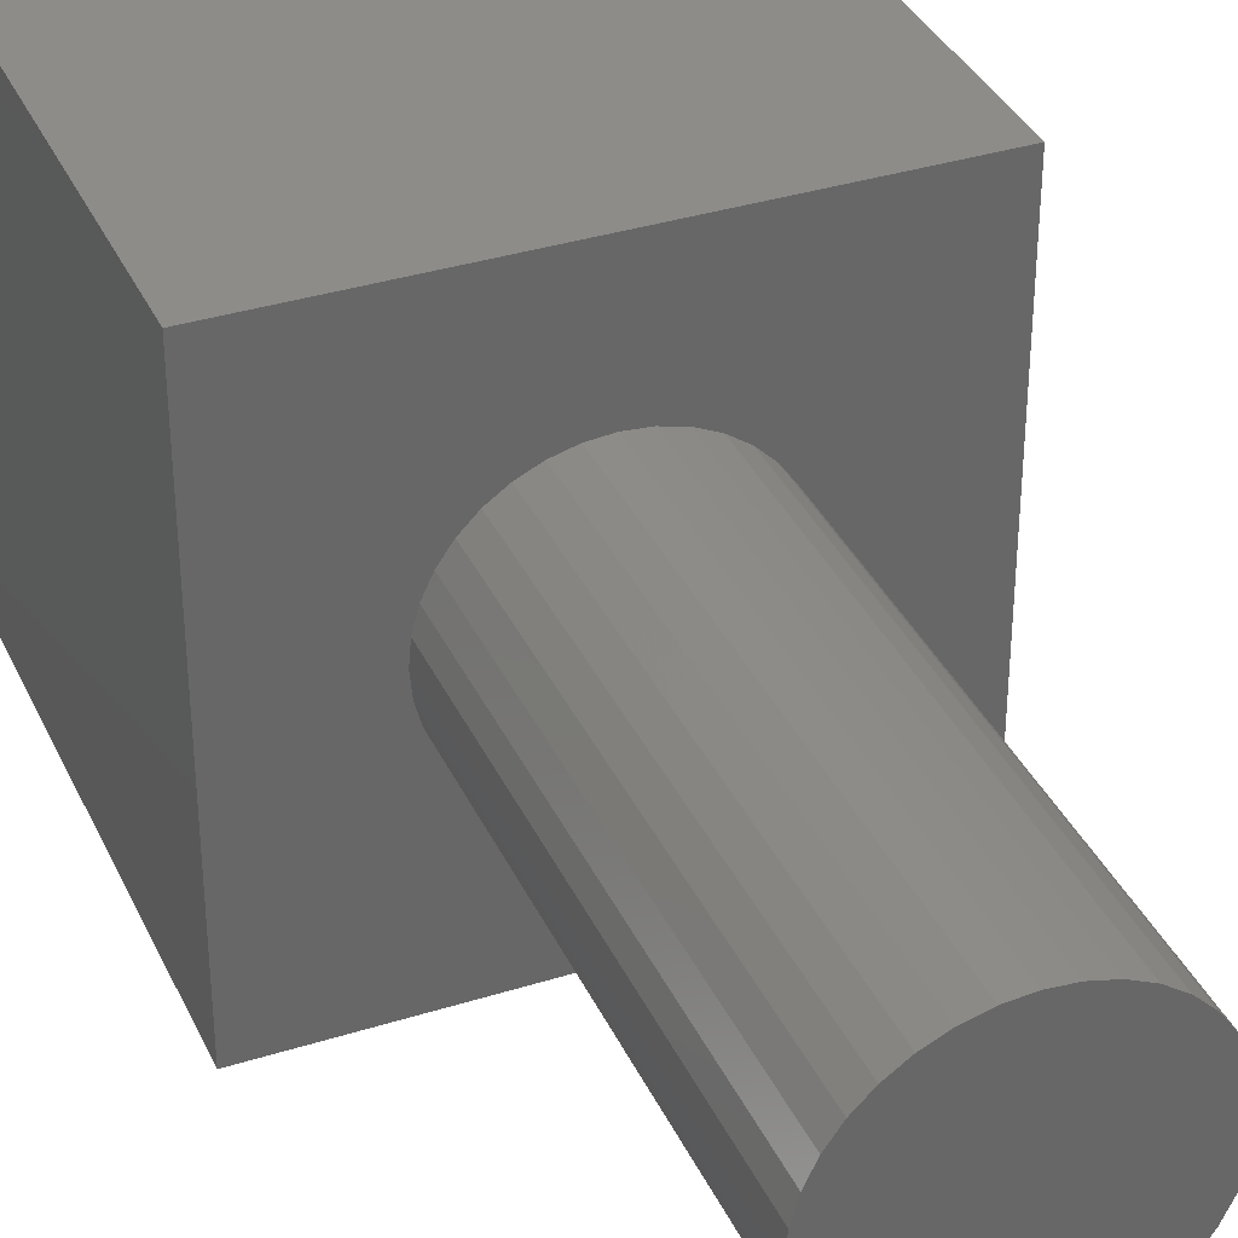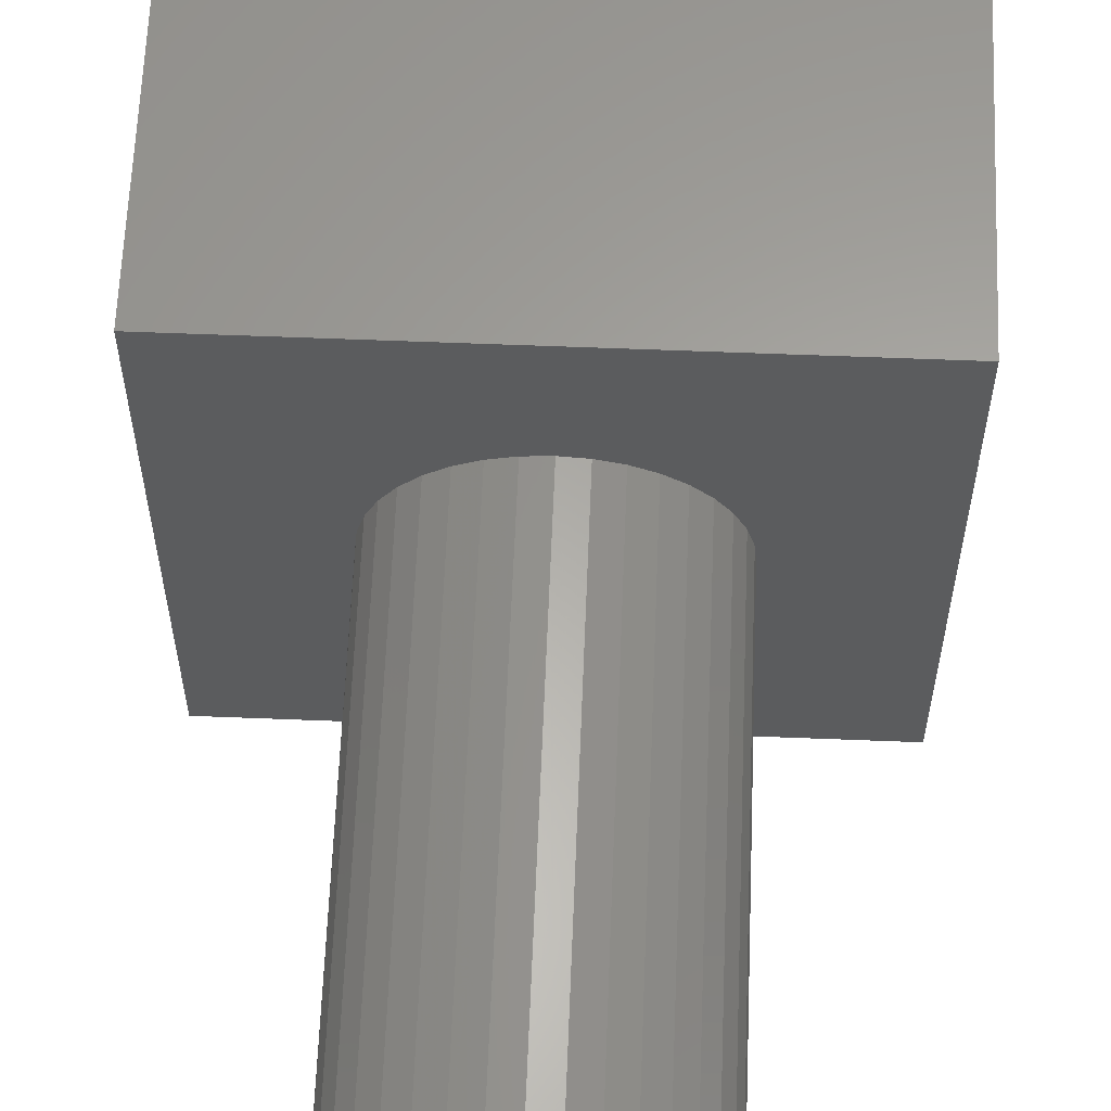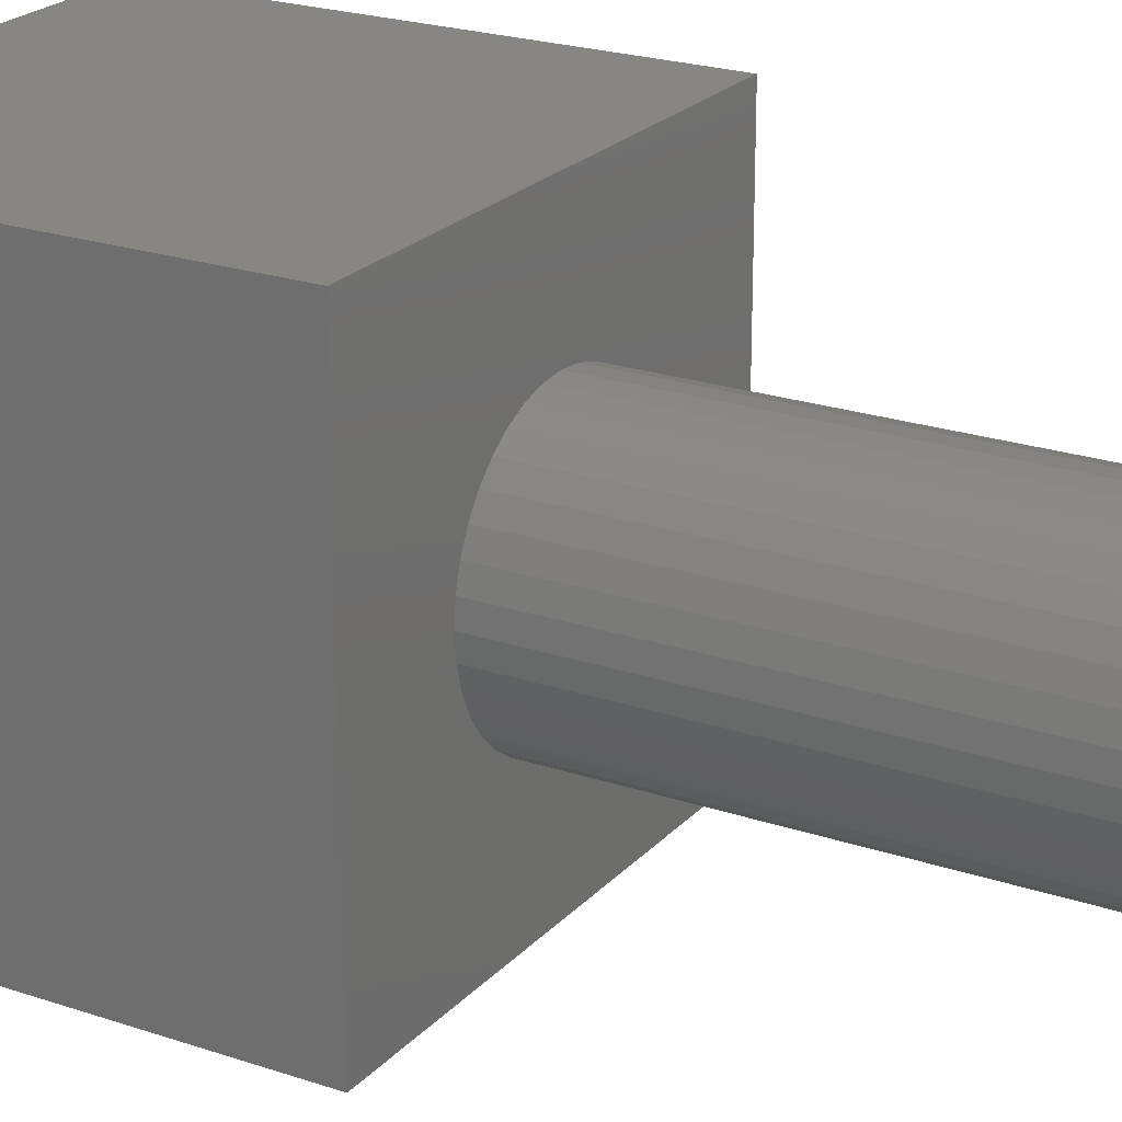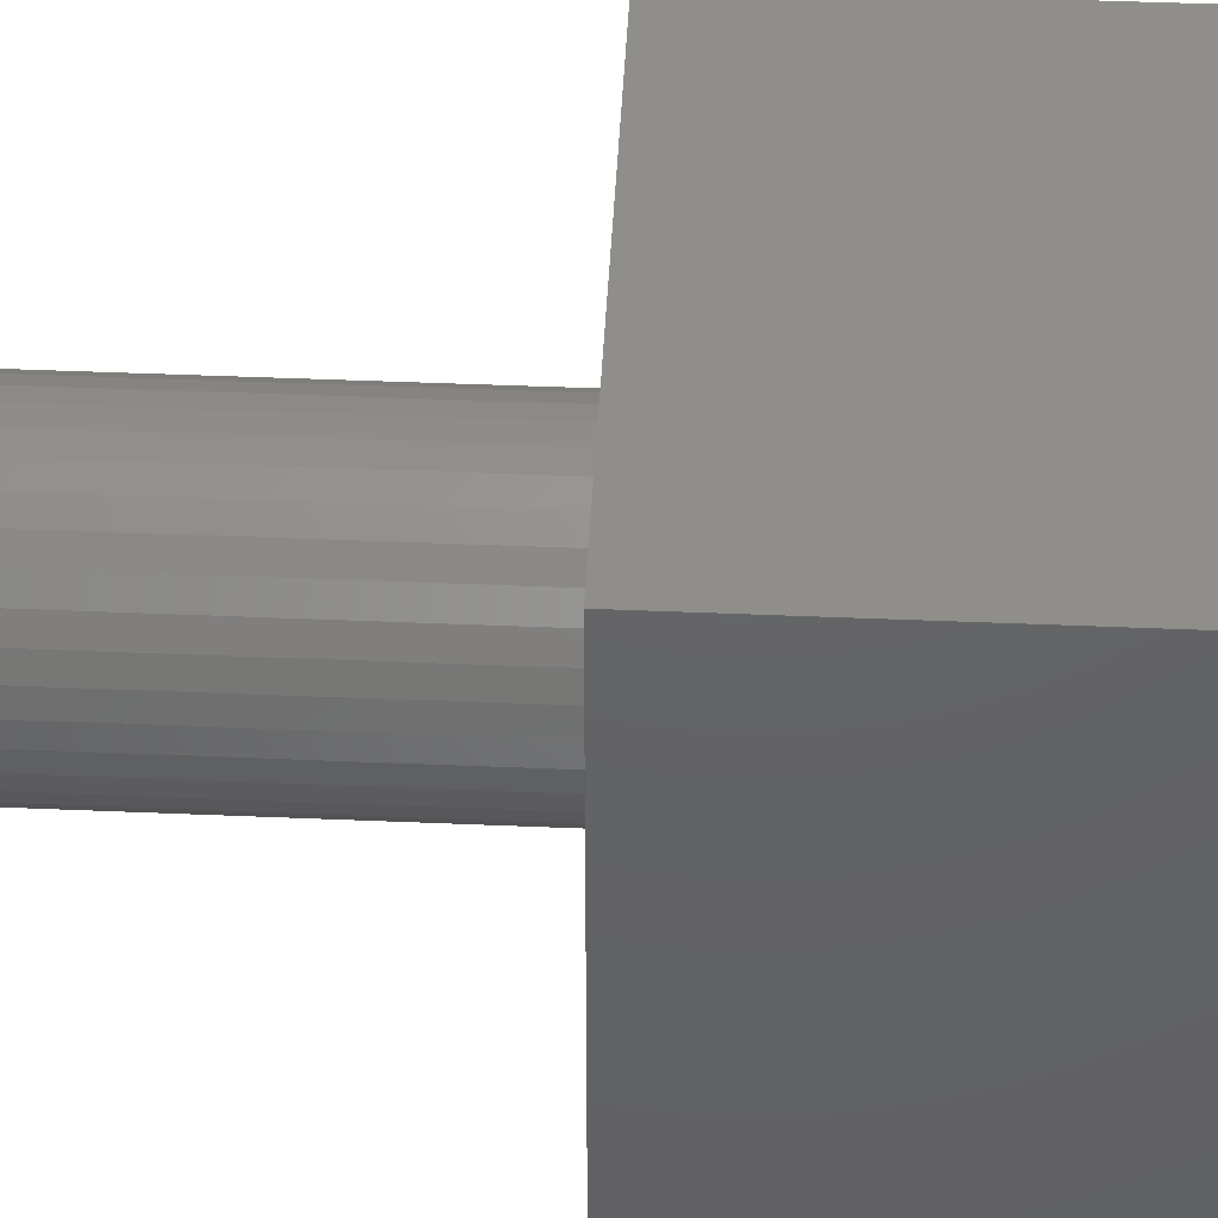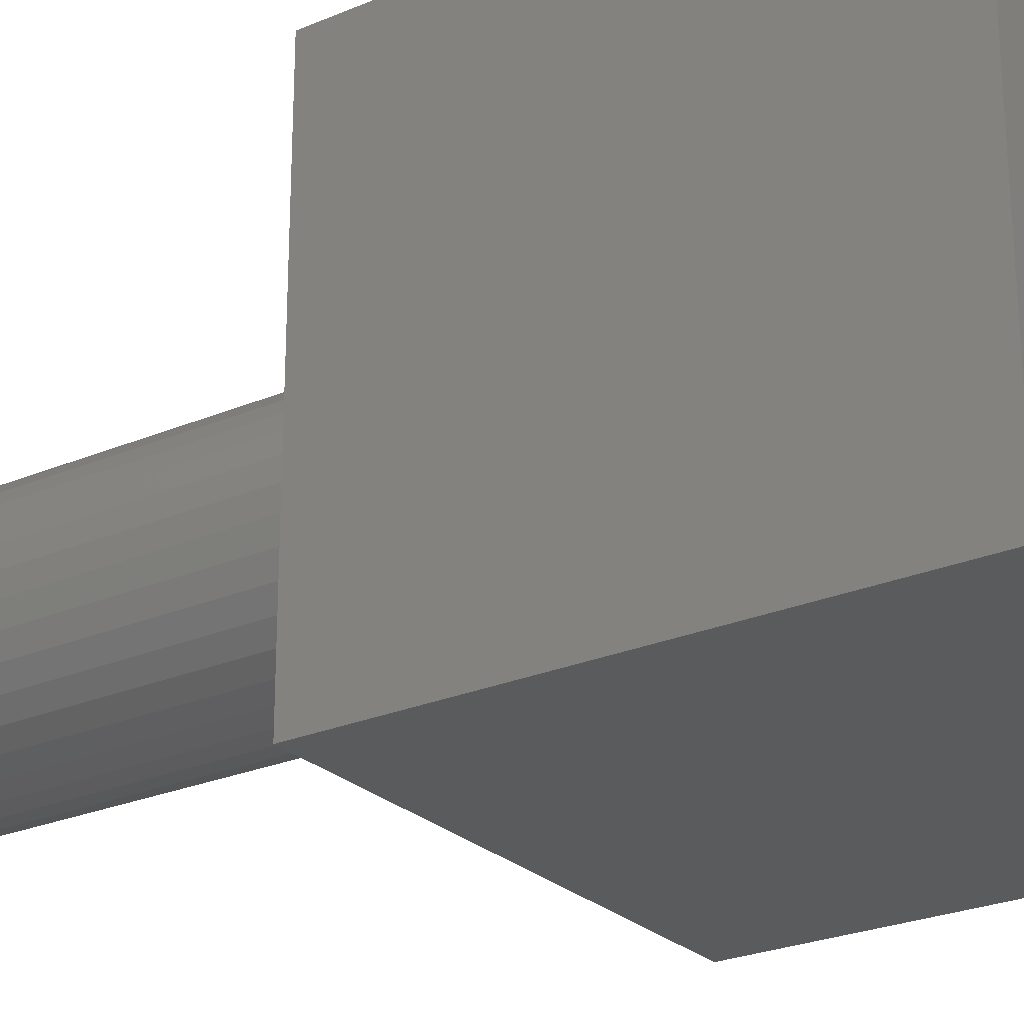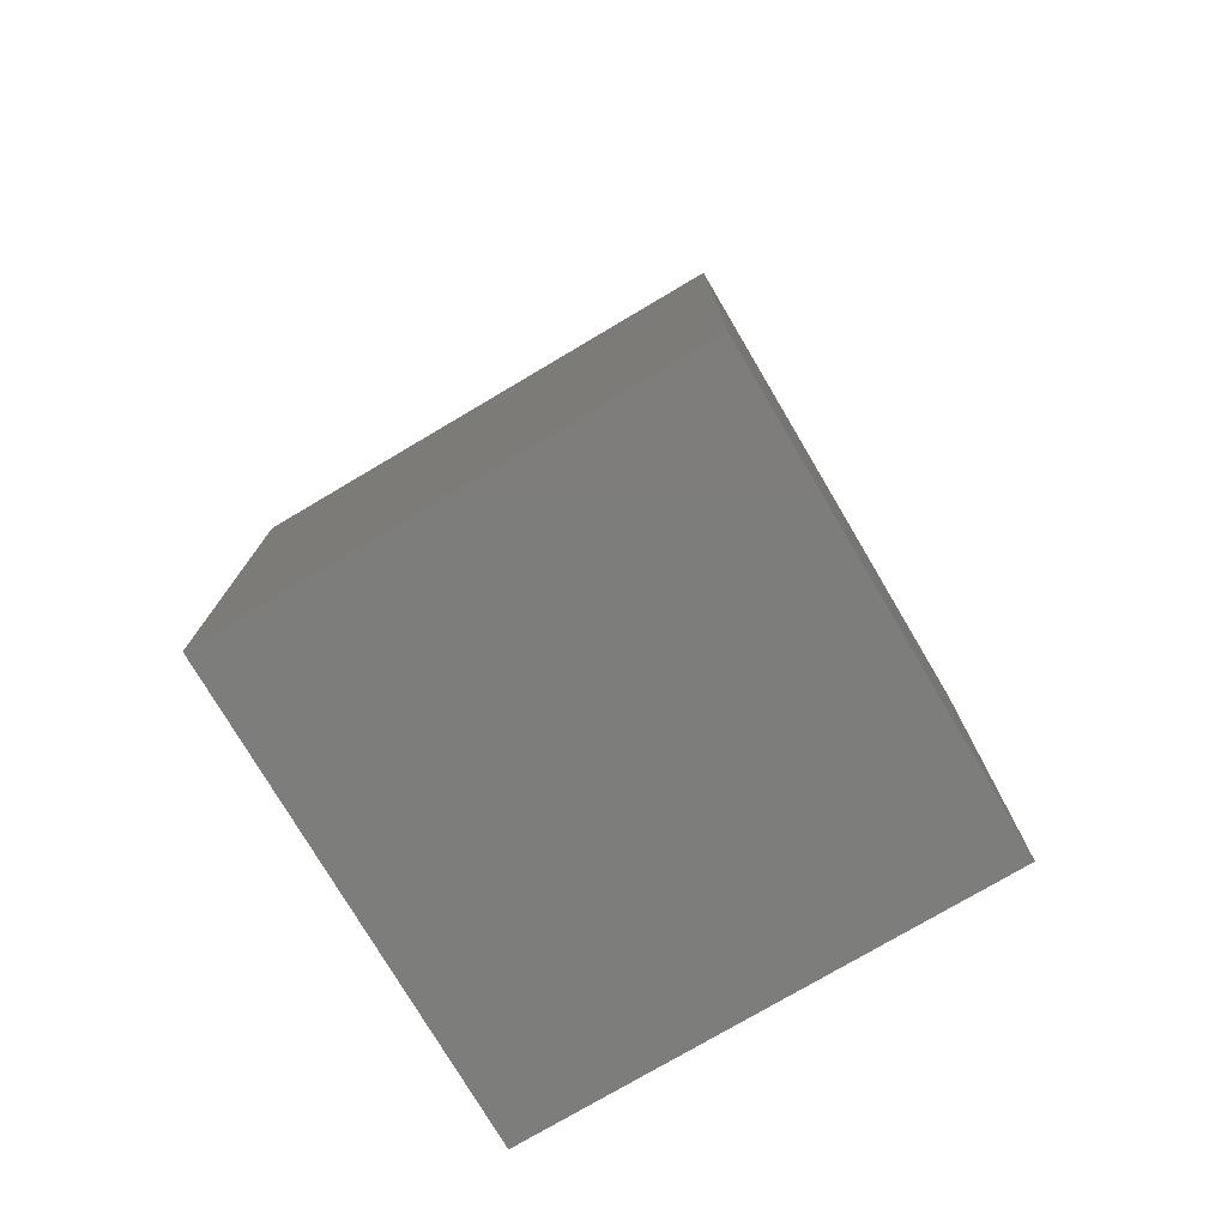
<metadata>
{"format":"stl","ext":"stl","renderer":"f3d","projection":"perspective","resolution":1024,"background":"white","views":[{"elev":35.7,"azim":-22.5,"up":"+Y"},{"elev":61.8,"azim":2.3,"up":"+Y"},{"elev":22.5,"azim":-59.7,"up":"+Y"},{"elev":45.0,"azim":92.8,"up":"+Y"},{"elev":-25.4,"azim":124.4,"up":"+Y"},{"elev":-76.6,"azim":-149.4,"up":"+Z"}]}
</metadata>
<code>
# stl→obj: 80 verts, 156 faces
v 10 0 10
v 10 10 0
v 10 10 10
v 10 0 0
v 7.5 5 10
v 7.462 5.434 10
v 7.349 5.855 10
v 7.165 6.25 10
v 6.915 6.607 10
v 6.607 6.915 10
v 6.25 7.165 10
v 5.855 7.349 10
v 5.434 7.462 10
v 5 7.5 10
v 0 10 10
v 4.566 7.462 10
v 2.538 5.434 10
v 2.5 5 10
v 2.651 5.855 10
v 2.835 6.25 10
v 3.085 6.607 10
v 3.393 6.915 10
v 3.75 7.165 10
v 4.145 7.349 10
v 7.462 4.566 10
v 7.349 4.145 10
v 7.165 3.75 10
v 6.915 3.393 10
v 6.607 3.085 10
v 6.25 2.835 10
v 5.855 2.651 10
v 5.434 2.538 10
v 5 2.5 10
v 0 0 10
v 4.566 2.538 10
v 4.145 2.651 10
v 2.538 4.566 10
v 3.75 2.835 10
v 3.393 3.085 10
v 3.085 3.393 10
v 2.835 3.75 10
v 2.651 4.145 10
v 0 0 0
v 0 10 0
v 7.462 5.434 20
v 7.349 5.855 20
v 7.5 5 20
v 7.165 6.25 20
v 6.25 2.835 20
v 5.855 2.651 20
v 2.538 5.434 20
v 2.5 5 20
v 7.462 4.566 20
v 7.349 4.145 20
v 7.165 3.75 20
v 6.915 6.607 20
v 6.915 3.393 20
v 6.607 6.915 20
v 6.607 3.085 20
v 6.25 7.165 20
v 5.855 7.349 20
v 5.434 7.462 20
v 5.434 2.538 20
v 5 7.5 20
v 5 2.5 20
v 4.566 7.462 20
v 4.566 2.538 20
v 4.145 7.349 20
v 4.145 2.651 20
v 3.75 7.165 20
v 3.75 2.835 20
v 3.393 6.915 20
v 3.393 3.085 20
v 3.085 6.607 20
v 3.085 3.393 20
v 2.835 6.25 20
v 2.835 3.75 20
v 2.651 5.855 20
v 2.651 4.145 20
v 2.538 4.566 20
f 1 2 3
f 2 1 4
f 3 5 1
f 3 6 5
f 3 7 6
f 3 8 7
f 3 9 8
f 3 10 9
f 3 11 10
f 3 12 11
f 3 13 12
f 3 14 13
f 15 14 3
f 14 15 16
f 17 15 18
f 19 15 17
f 20 15 19
f 21 15 20
f 22 15 21
f 23 15 22
f 24 15 23
f 16 15 24
f 25 1 5
f 26 1 25
f 27 1 26
f 28 1 27
f 29 1 28
f 30 1 29
f 31 1 30
f 32 1 31
f 33 1 32
f 34 33 35
f 34 35 36
f 34 18 15
f 18 34 37
f 33 34 1
f 38 34 36
f 39 34 38
f 40 34 39
f 41 34 40
f 42 34 41
f 37 34 42
f 43 15 44
f 15 43 34
f 2 15 3
f 15 2 44
f 43 1 34
f 1 43 4
f 45 7 46
f 7 45 6
f 47 6 45
f 6 47 5
f 46 8 48
f 8 46 7
f 31 49 50
f 49 31 30
f 18 51 17
f 51 18 52
f 45 53 47
f 46 53 45
f 46 54 53
f 48 54 46
f 48 55 54
f 56 55 48
f 56 57 55
f 58 57 56
f 58 59 57
f 60 59 58
f 60 49 59
f 61 49 60
f 61 50 49
f 62 50 61
f 62 63 50
f 64 63 62
f 64 65 63
f 66 65 64
f 66 67 65
f 68 67 66
f 68 69 67
f 70 69 68
f 70 71 69
f 72 71 70
f 72 73 71
f 74 73 72
f 74 75 73
f 76 75 74
f 76 77 75
f 78 77 76
f 78 79 77
f 51 79 78
f 51 80 79
f 80 51 52
f 41 79 42
f 79 41 77
f 21 72 22
f 72 21 74
f 14 66 64
f 66 14 16
f 54 25 53
f 25 54 26
f 57 27 55
f 27 57 28
f 32 50 63
f 50 32 31
f 20 74 21
f 74 20 76
f 48 9 56
f 9 48 8
f 16 68 66
f 68 16 24
f 23 72 70
f 72 23 22
f 35 65 67
f 65 35 33
f 59 28 57
f 28 59 29
f 55 26 54
f 26 55 27
f 12 62 61
f 62 12 13
f 42 80 37
f 80 42 79
f 17 78 19
f 78 17 51
f 33 63 65
f 63 33 32
f 30 59 49
f 59 30 29
f 11 61 60
f 61 11 12
f 56 10 58
f 10 56 9
f 39 71 73
f 71 39 38
f 40 77 41
f 77 40 75
f 36 67 69
f 67 36 35
f 53 5 47
f 5 53 25
f 38 69 71
f 69 38 36
f 39 75 40
f 75 39 73
f 24 70 68
f 70 24 23
f 13 64 62
f 64 13 14
f 10 60 58
f 60 10 11
f 37 52 18
f 52 37 80
f 19 76 20
f 76 19 78
f 43 2 4
f 2 43 44

</code>
